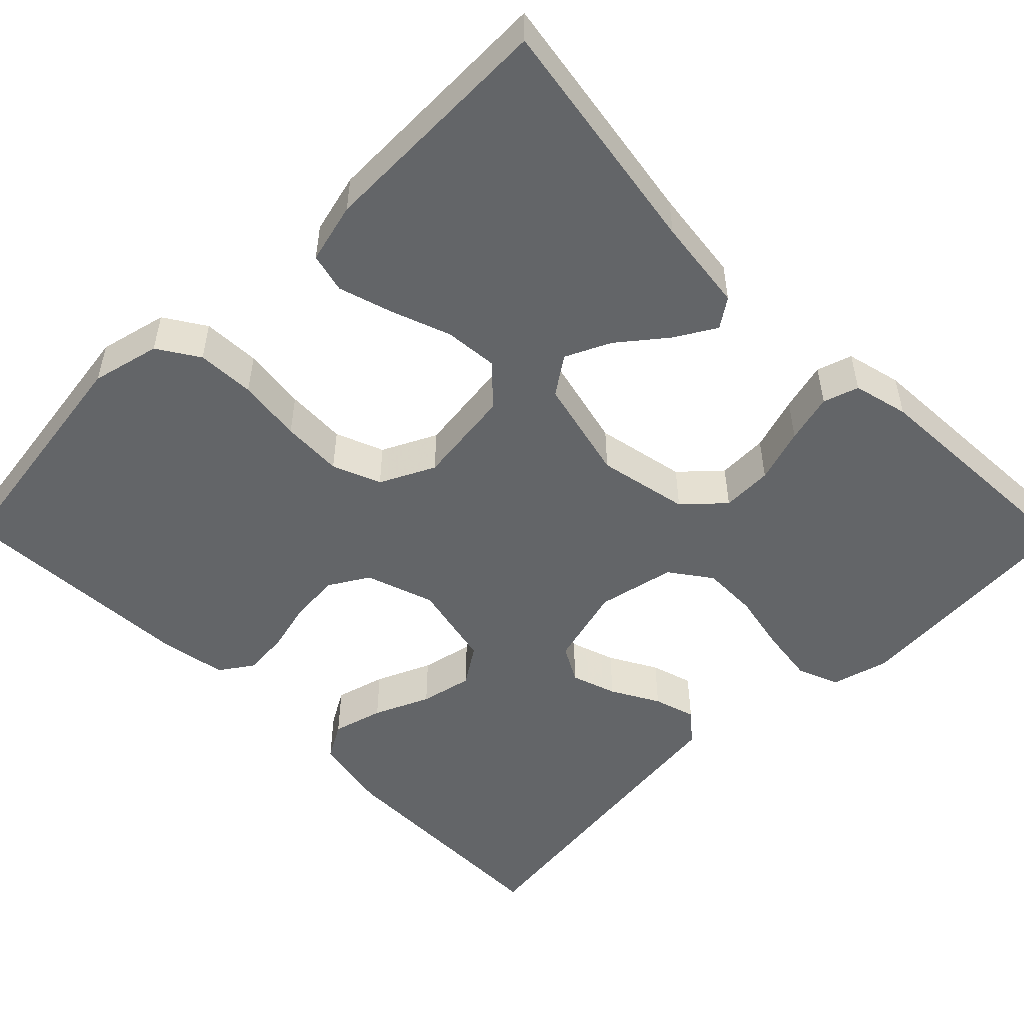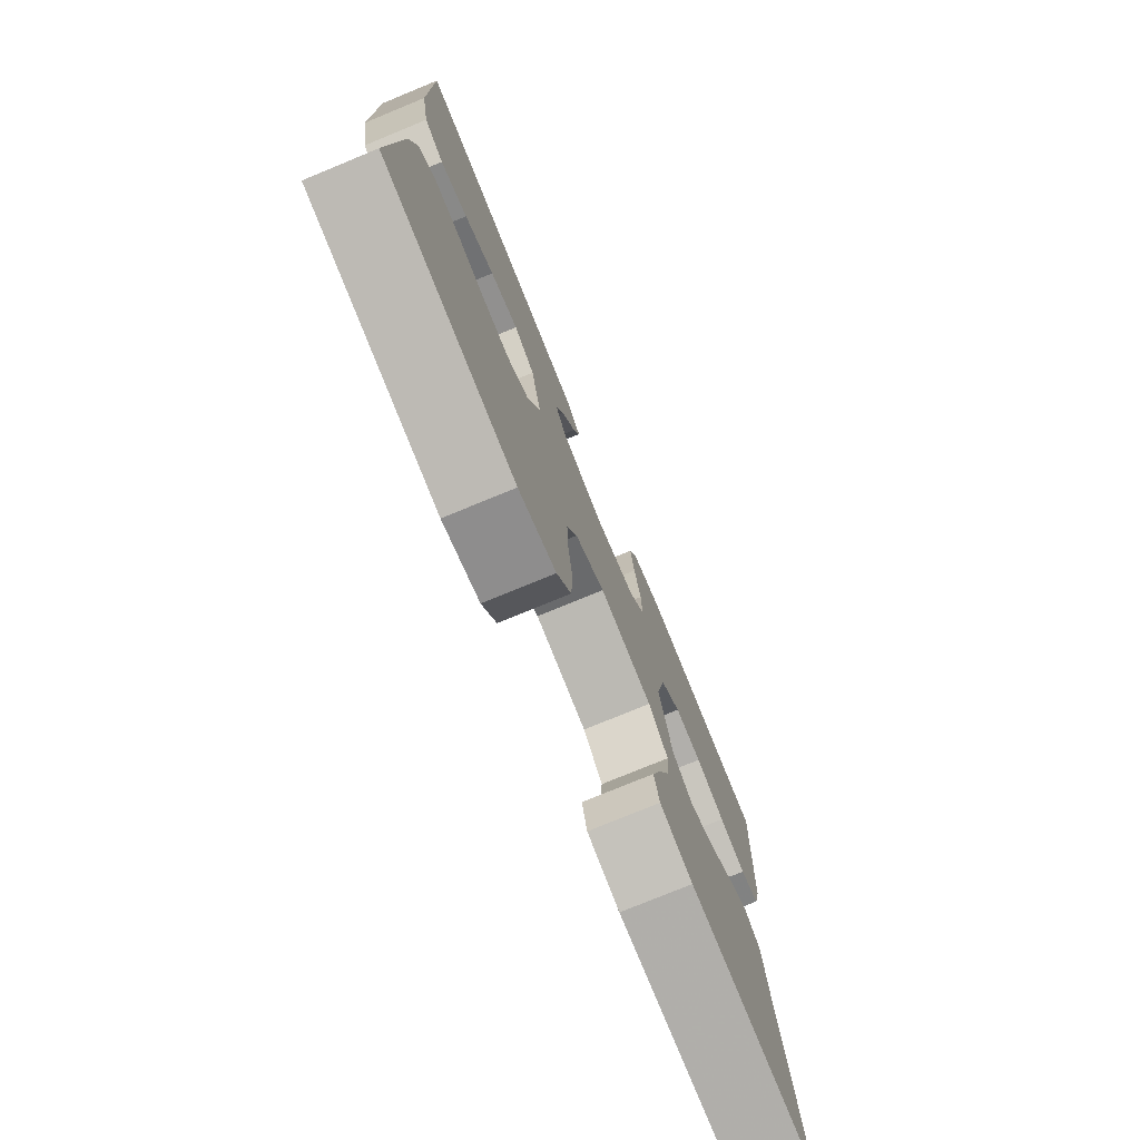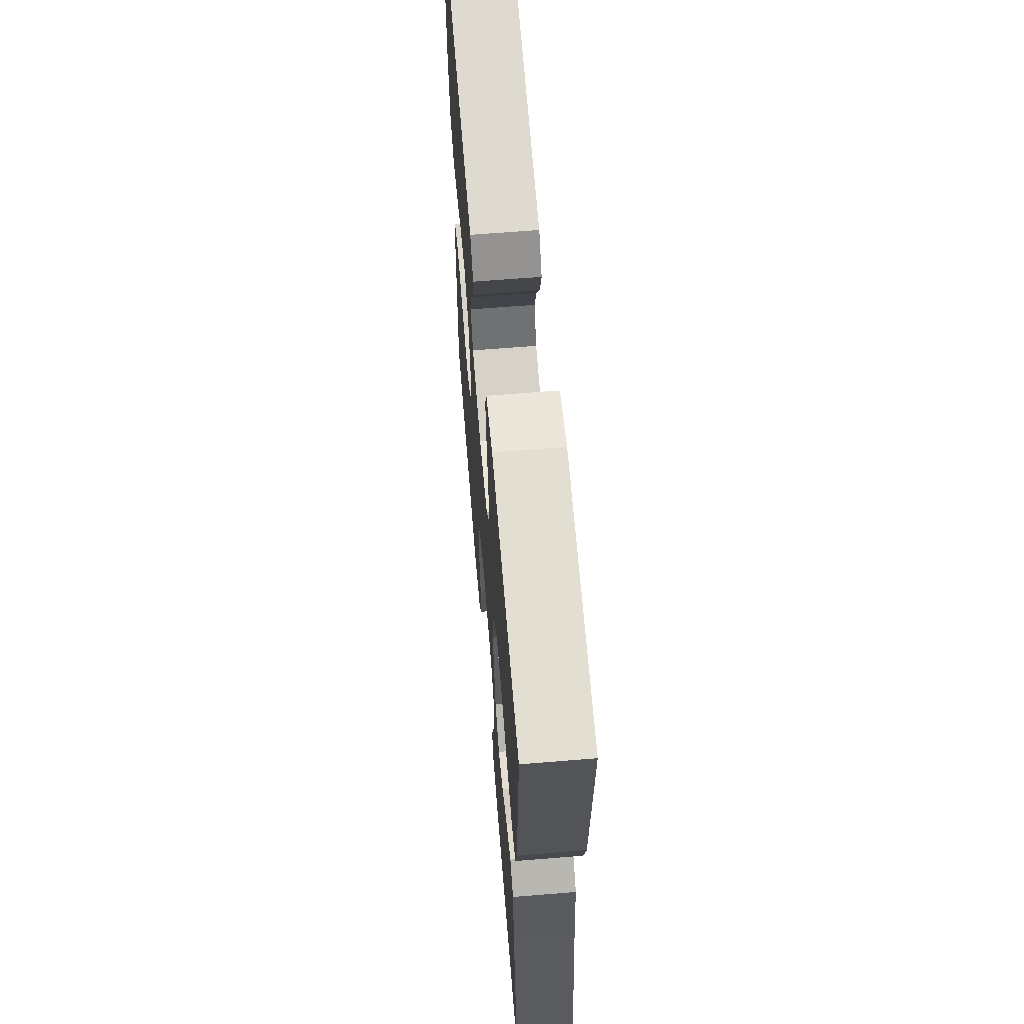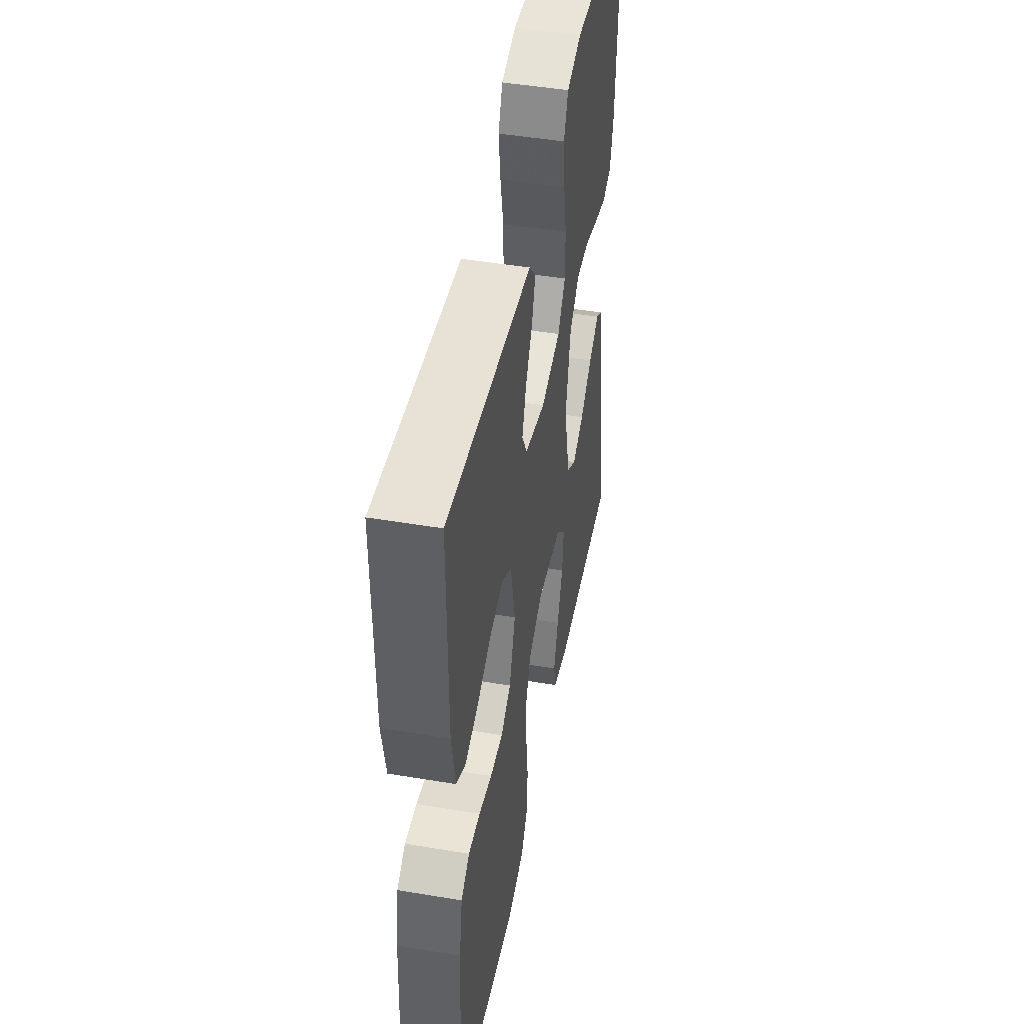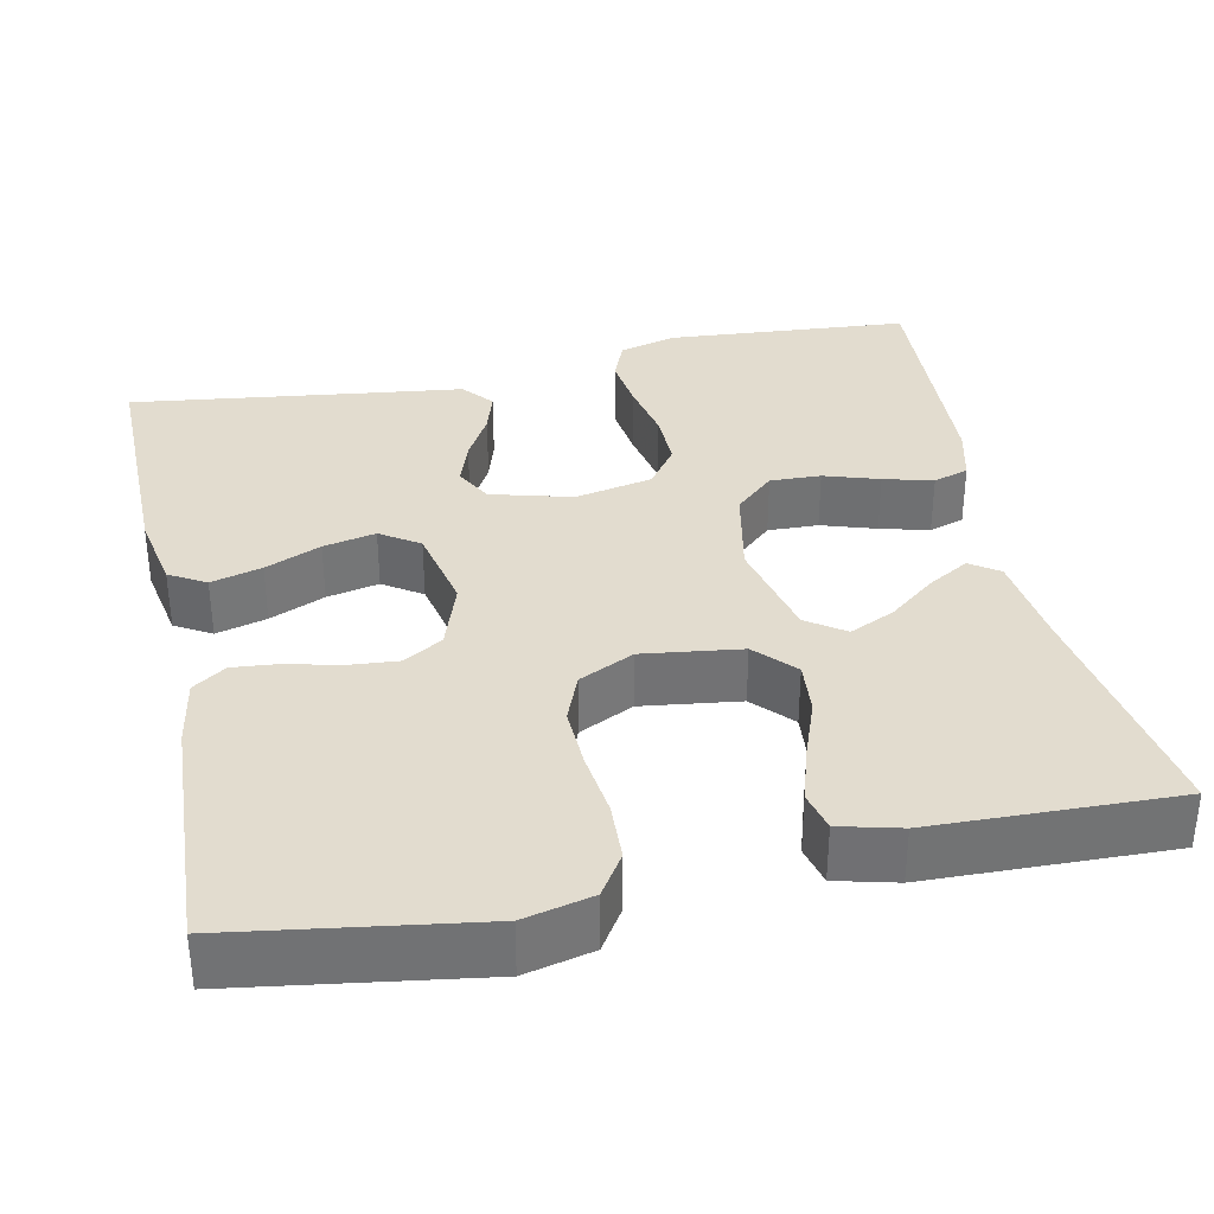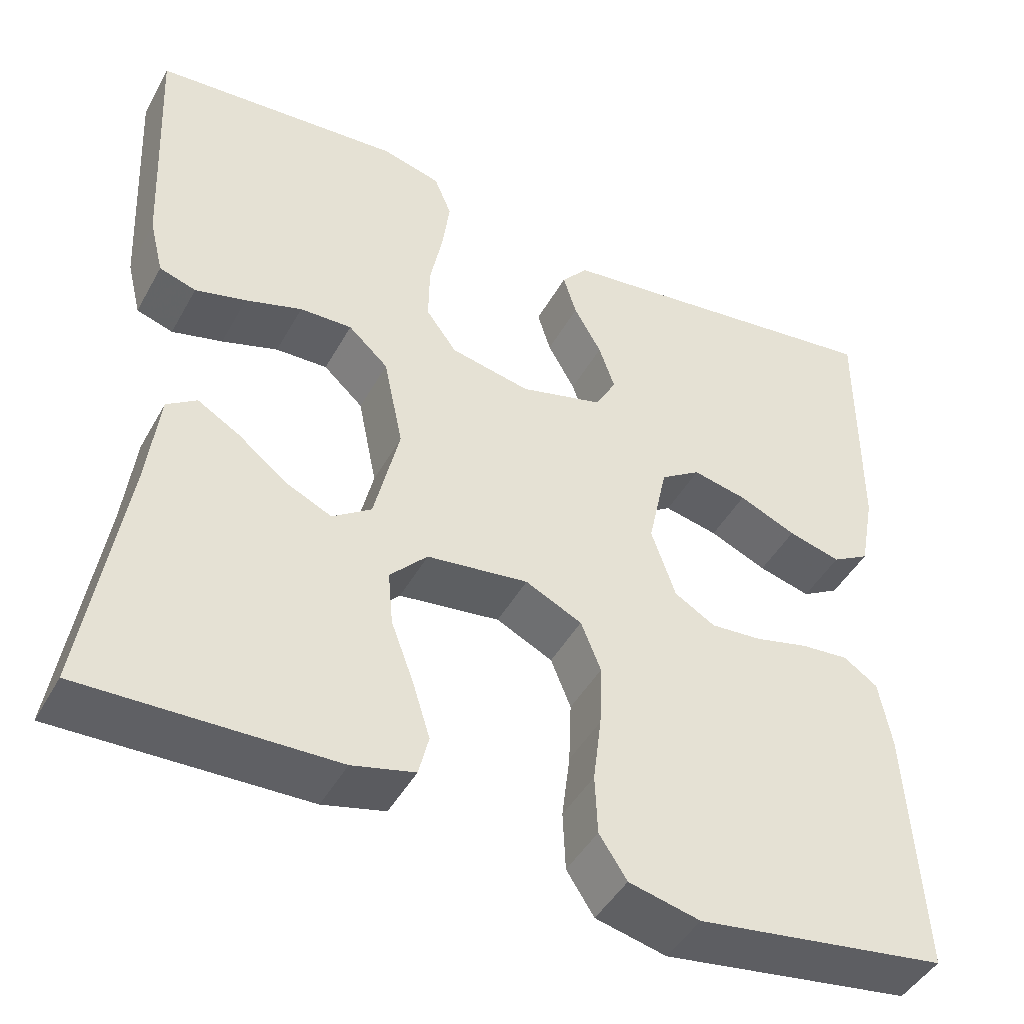
<metadata>
{"format":"obj","ext":"obj","renderer":"f3d","projection":"perspective","resolution":1024,"background":"white","views":[{"elev":-51.4,"azim":-135.5,"up":"+Y"},{"elev":-76.6,"azim":112.4,"up":"+Z"},{"elev":63.7,"azim":-94.7,"up":"+Z"},{"elev":46.9,"azim":100.8,"up":"+Z"},{"elev":34.7,"azim":168.1,"up":"+Y"},{"elev":-45.4,"azim":-27.6,"up":"+Z"}]}
</metadata>
<code>
v -0.5 0.07 -0.5
v -0.453 0.07 -0.2
v -0.439 0.07 -0.084
v -0.403 0.07 -0.059
v -0.352 0.07 -0.089
v -0.294 0.07 -0.135
v -0.238 0.07 -0.161
v -0.191 0.07 -0.128
v -0.161 0.07 0
v -0.184 0.07 0.113
v -0.232 0.07 0.157
v -0.295 0.07 0.155
v -0.363 0.07 0.133
v -0.424 0.07 0.117
v -0.468 0.07 0.131
v -0.485 0.07 0.2
v -0.5 0.07 0.5
v -0.2 0.07 0.523
v -0.129 0.07 0.504
v -0.108 0.07 0.453
v -0.117 0.07 0.384
v -0.132 0.07 0.309
v -0.133 0.07 0.24
v -0.096 0.07 0.189
v 0 0.07 0.169
v 0.1 0.07 0.196
v 0.125 0.07 0.242
v 0.106 0.07 0.298
v 0.073 0.07 0.357
v 0.057 0.07 0.409
v 0.089 0.07 0.447
v 0.2 0.07 0.461
v 0.5 0.07 0.5
v 0.498 0.07 0.2
v 0.48 0.07 0.104
v 0.435 0.07 0.078
v 0.372 0.07 0.095
v 0.303 0.07 0.125
v 0.238 0.07 0.139
v 0.19 0.07 0.107
v 0.167 0.07 0
v 0.196 0.07 -0.085
v 0.245 0.07 -0.114
v 0.307 0.07 -0.109
v 0.371 0.07 -0.093
v 0.428 0.07 -0.088
v 0.469 0.07 -0.116
v 0.484 0.07 -0.2
v 0.5 0.07 -0.5
v 0.2 0.07 -0.545
v 0.115 0.07 -0.525
v 0.082 0.07 -0.474
v 0.079 0.07 -0.402
v 0.089 0.07 -0.322
v 0.092 0.07 -0.246
v 0.068 0.07 -0.186
v 0 0.07 -0.153
v -0.122 0.07 -0.169
v -0.167 0.07 -0.217
v -0.161 0.07 -0.283
v -0.134 0.07 -0.356
v -0.113 0.07 -0.424
v -0.125 0.07 -0.473
v -0.2 0.07 -0.492
v -0.5 0 -0.5
v -0.453 0 -0.2
v -0.439 0 -0.084
v -0.403 0 -0.059
v -0.352 0 -0.089
v -0.294 0 -0.135
v -0.238 0 -0.161
v -0.191 0 -0.128
v -0.161 0 0
v -0.184 0 0.113
v -0.232 0 0.157
v -0.295 0 0.155
v -0.363 0 0.133
v -0.424 0 0.117
v -0.468 0 0.131
v -0.485 0 0.2
v -0.5 0 0.5
v -0.2 0 0.523
v -0.129 0 0.504
v -0.108 0 0.453
v -0.117 0 0.384
v -0.132 0 0.309
v -0.133 0 0.24
v -0.096 0 0.189
v 0 0 0.169
v 0.1 0 0.196
v 0.125 0 0.242
v 0.106 0 0.298
v 0.073 0 0.357
v 0.057 0 0.409
v 0.089 0 0.447
v 0.2 0 0.461
v 0.5 0 0.5
v 0.498 0 0.2
v 0.48 0 0.104
v 0.435 0 0.078
v 0.372 0 0.095
v 0.303 0 0.125
v 0.238 0 0.139
v 0.19 0 0.107
v 0.167 0 0
v 0.196 0 -0.085
v 0.245 0 -0.114
v 0.307 0 -0.109
v 0.371 0 -0.093
v 0.428 0 -0.088
v 0.469 0 -0.116
v 0.484 0 -0.2
v 0.5 0 -0.5
v 0.2 0 -0.545
v 0.115 0 -0.525
v 0.082 0 -0.474
v 0.079 0 -0.402
v 0.089 0 -0.322
v 0.092 0 -0.246
v 0.068 0 -0.186
v 0 0 -0.153
v -0.122 0 -0.169
v -0.167 0 -0.217
v -0.161 0 -0.283
v -0.134 0 -0.356
v -0.113 0 -0.424
v -0.125 0 -0.473
v -0.2 0 -0.492
f 64 1 2
f 63 64 2
f 62 63 2
f 61 62 2
f 60 61 2
f 59 60 2 3
f 52 53 54
f 51 52 54
f 50 51 54
f 49 50 54
f 48 49 54
f 47 48 54
f 46 47 54
f 45 46 54
f 44 45 54
f 43 44 54 55
f 42 43 55 56
f 36 37 38
f 35 36 38
f 34 35 38
f 33 34 38
f 32 33 38
f 32 38 39
f 31 32 39
f 30 31 39
f 29 30 39
f 28 29 39
f 27 28 39 40
f 20 21 22
f 19 20 22
f 18 19 22
f 17 18 22
f 16 17 22
f 15 16 22
f 14 15 22
f 13 14 22
f 12 13 22
f 11 12 22 23
f 10 11 23 24
f 3 4 5 6
f 3 6 7
f 59 3 7
f 58 59 7 8
f 57 58 8 9
f 10 24 25
f 9 10 25
f 57 9 25
f 56 57 25
f 42 56 25
f 41 42 25
f 26 27 40 41
f 25 26 41
f 66 65 128
f 66 128 127
f 66 127 126
f 66 126 125
f 66 125 124
f 67 66 124 123
f 118 117 116
f 118 116 115
f 118 115 114
f 118 114 113
f 118 113 112
f 118 112 111
f 118 111 110
f 118 110 109
f 118 109 108
f 119 118 108 107
f 120 119 107 106
f 102 101 100
f 102 100 99
f 102 99 98
f 102 98 97
f 102 97 96
f 103 102 96
f 103 96 95
f 103 95 94
f 103 94 93
f 103 93 92
f 104 103 92 91
f 86 85 84
f 86 84 83
f 86 83 82
f 86 82 81
f 86 81 80
f 86 80 79
f 86 79 78
f 86 78 77
f 86 77 76
f 87 86 76 75
f 88 87 75 74
f 70 69 68 67
f 71 70 67
f 71 67 123
f 72 71 123 122
f 73 72 122 121
f 89 88 74
f 89 74 73
f 89 73 121
f 89 121 120
f 89 120 106
f 89 106 105
f 105 104 91 90
f 105 90 89
f 1 65 66 2
f 2 66 67 3
f 3 67 68 4
f 4 68 69 5
f 5 69 70 6
f 6 70 71 7
f 7 71 72 8
f 8 72 73 9
f 9 73 74 10
f 10 74 75 11
f 11 75 76 12
f 12 76 77 13
f 13 77 78 14
f 14 78 79 15
f 15 79 80 16
f 16 80 81 17
f 17 81 82 18
f 18 82 83 19
f 19 83 84 20
f 20 84 85 21
f 21 85 86 22
f 22 86 87 23
f 23 87 88 24
f 24 88 89 25
f 25 89 90 26
f 26 90 91 27
f 27 91 92 28
f 28 92 93 29
f 29 93 94 30
f 30 94 95 31
f 31 95 96 32
f 32 96 97 33
f 33 97 98 34
f 34 98 99 35
f 35 99 100 36
f 36 100 101 37
f 37 101 102 38
f 38 102 103 39
f 39 103 104 40
f 40 104 105 41
f 41 105 106 42
f 42 106 107 43
f 43 107 108 44
f 44 108 109 45
f 45 109 110 46
f 46 110 111 47
f 47 111 112 48
f 48 112 113 49
f 49 113 114 50
f 50 114 115 51
f 51 115 116 52
f 52 116 117 53
f 53 117 118 54
f 54 118 119 55
f 55 119 120 56
f 56 120 121 57
f 57 121 122 58
f 58 122 123 59
f 59 123 124 60
f 60 124 125 61
f 61 125 126 62
f 62 126 127 63
f 63 127 128 64
f 64 128 65 1

</code>
